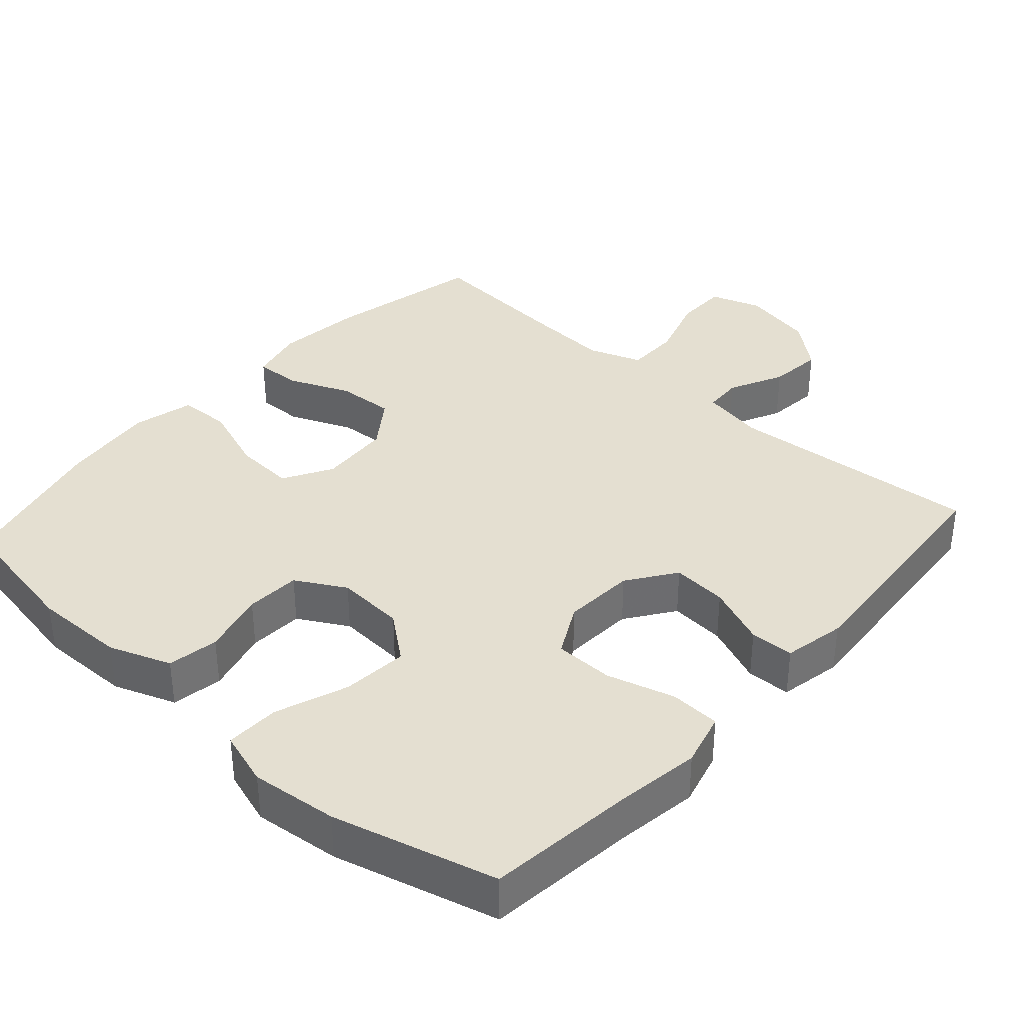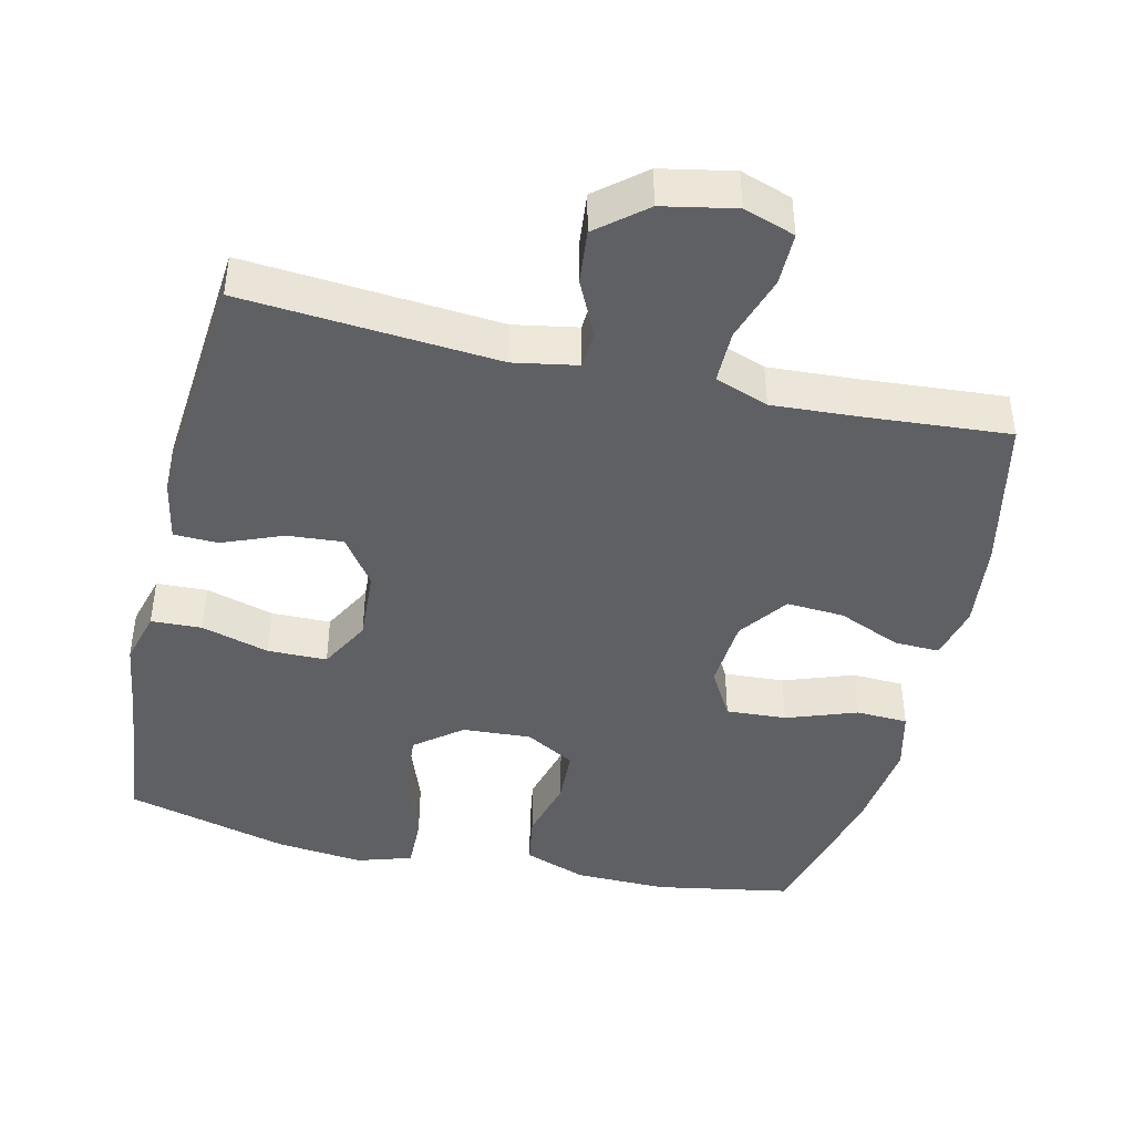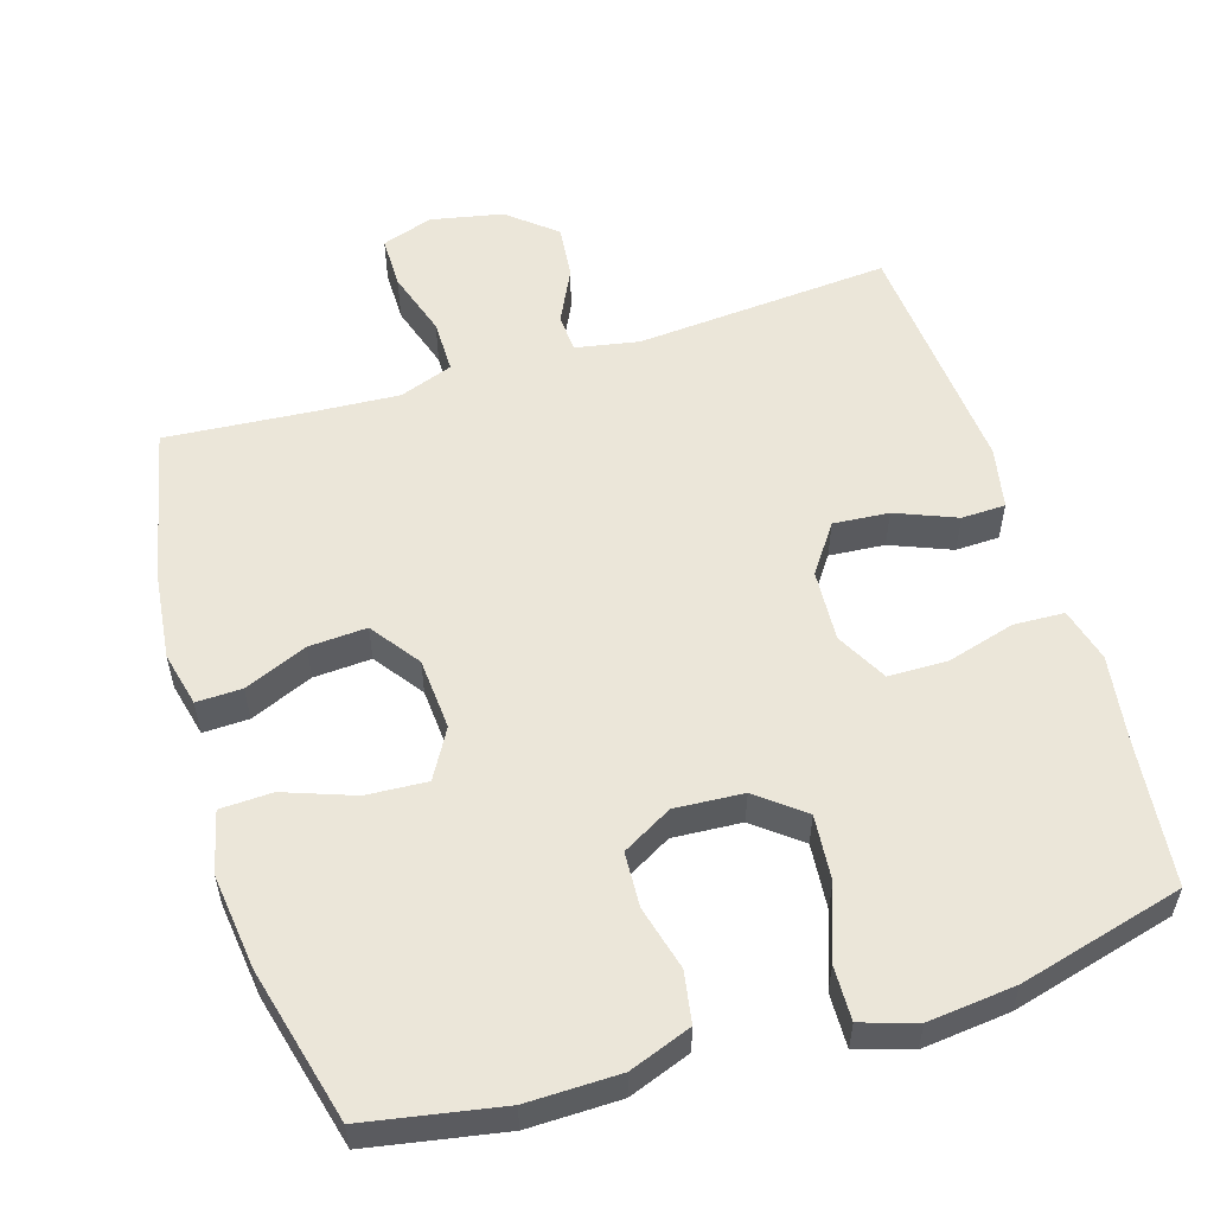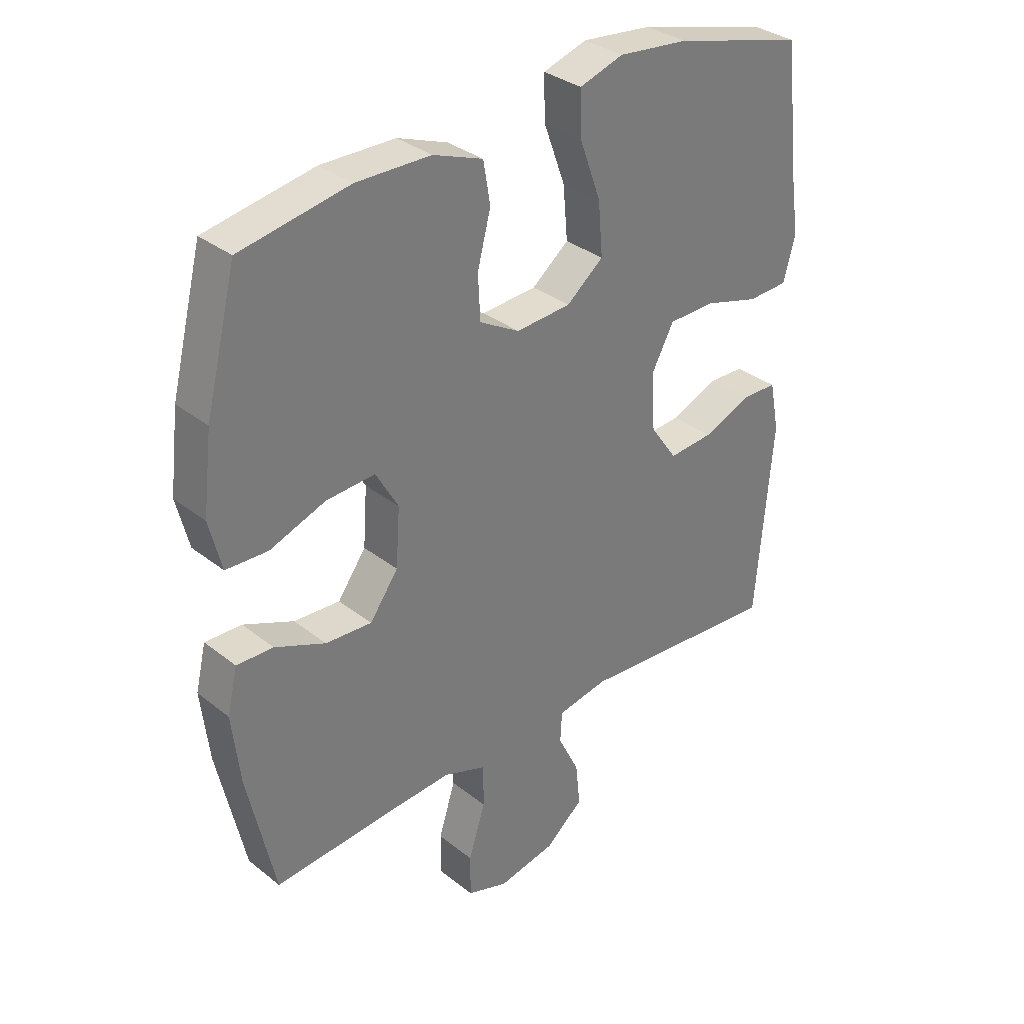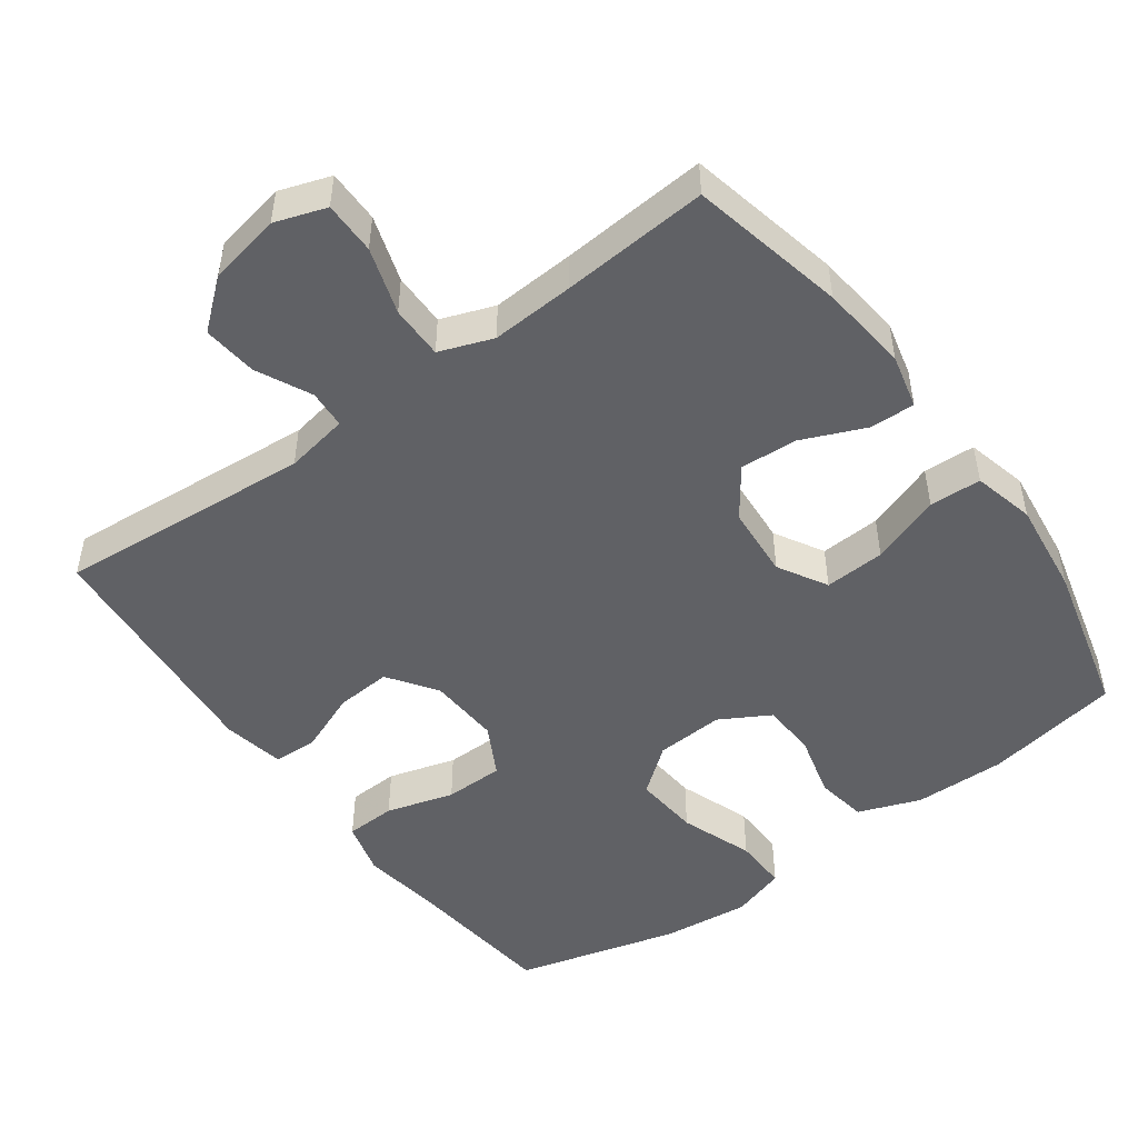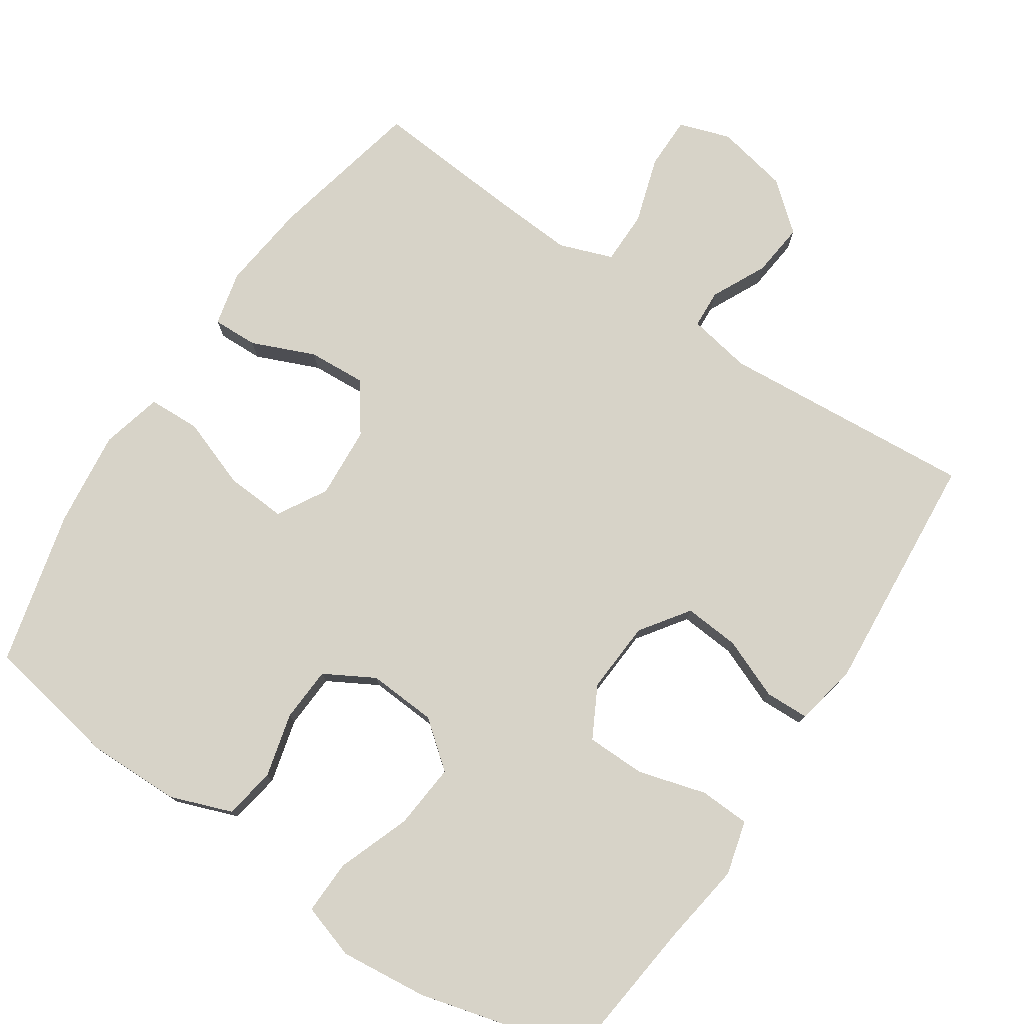
<metadata>
{"format":"obj","ext":"obj","renderer":"f3d","projection":"perspective","resolution":1024,"background":"white","views":[{"elev":36.6,"azim":41.9,"up":"+Y"},{"elev":-43.2,"azim":166.7,"up":"+Y"},{"elev":55.5,"azim":-17.1,"up":"+Y"},{"elev":33.2,"azim":-42.8,"up":"+Z"},{"elev":-49.2,"azim":-144.0,"up":"+Y"},{"elev":77.0,"azim":33.9,"up":"+Y"}]}
</metadata>
<code>
v -0.5 0.07 -0.5
v -0.547 0.07 -0.285
v -0.561 0.07 -0.163
v -0.543 0.07 -0.087
v -0.48 0.07 -0.089
v -0.393 0.07 -0.126
v -0.313 0.07 -0.131
v -0.264 0.07 -0.063
v -0.257 0.07 0.037
v -0.296 0.07 0.105
v -0.38 0.07 0.1
v -0.477 0.07 0.065
v -0.549 0.07 0.068
v -0.57 0.07 0.153
v -0.554 0.07 0.286
v -0.5 0.07 0.5
v -0.312 0.07 0.534
v -0.184 0.07 0.532
v -0.098 0.07 0.5
v -0.086 0.07 0.429
v -0.109 0.07 0.34
v -0.105 0.07 0.264
v -0.036 0.07 0.225
v 0.059 0.07 0.231
v 0.123 0.07 0.282
v 0.115 0.07 0.373
v 0.078 0.07 0.474
v 0.076 0.07 0.549
v 0.152 0.07 0.573
v 0.273 0.07 0.56
v 0.5 0.07 0.5
v 0.523 0.07 0.293
v 0.54 0.07 0.177
v 0.52 0.07 0.102
v 0.45 0.07 0.099
v 0.356 0.07 0.126
v 0.274 0.07 0.125
v 0.236 0.07 0.054
v 0.242 0.07 -0.046
v 0.289 0.07 -0.113
v 0.366 0.07 -0.107
v 0.45 0.07 -0.073
v 0.511 0.07 -0.075
v 0.528 0.07 -0.161
v 0.5 0.07 -0.5
v 0.147 0.07 -0.472
v 0.059 0.07 -0.488
v 0.056 0.07 -0.541
v 0.093 0.07 -0.617
v 0.101 0.07 -0.692
v 0.035 0.07 -0.747
v -0.065 0.07 -0.767
v -0.136 0.07 -0.743
v -0.136 0.07 -0.67
v -0.107 0.07 -0.578
v -0.107 0.07 -0.504
v -0.181 0.07 -0.477
v -0.296 0.07 -0.484
v -0.5 0 -0.5
v -0.547 0 -0.285
v -0.561 0 -0.163
v -0.543 0 -0.087
v -0.48 0 -0.089
v -0.393 0 -0.126
v -0.313 0 -0.131
v -0.264 0 -0.063
v -0.257 0 0.037
v -0.296 0 0.105
v -0.38 0 0.1
v -0.477 0 0.065
v -0.549 0 0.068
v -0.57 0 0.153
v -0.554 0 0.286
v -0.5 0 0.5
v -0.312 0 0.534
v -0.184 0 0.532
v -0.098 0 0.5
v -0.086 0 0.429
v -0.109 0 0.34
v -0.105 0 0.264
v -0.036 0 0.225
v 0.059 0 0.231
v 0.123 0 0.282
v 0.115 0 0.373
v 0.078 0 0.474
v 0.076 0 0.549
v 0.152 0 0.573
v 0.273 0 0.56
v 0.5 0 0.5
v 0.523 0 0.293
v 0.54 0 0.177
v 0.52 0 0.102
v 0.45 0 0.099
v 0.356 0 0.126
v 0.274 0 0.125
v 0.236 0 0.054
v 0.242 0 -0.046
v 0.289 0 -0.113
v 0.366 0 -0.107
v 0.45 0 -0.073
v 0.511 0 -0.075
v 0.528 0 -0.161
v 0.5 0 -0.5
v 0.147 0 -0.472
v 0.059 0 -0.488
v 0.056 0 -0.541
v 0.093 0 -0.617
v 0.101 0 -0.692
v 0.035 0 -0.747
v -0.065 0 -0.767
v -0.136 0 -0.743
v -0.136 0 -0.67
v -0.107 0 -0.578
v -0.107 0 -0.504
v -0.181 0 -0.477
v -0.296 0 -0.484
f 53 54 55
f 52 53 55
f 51 52 55
f 50 51 55
f 49 50 55
f 48 49 55
f 47 48 55 56
f 46 47 56 57
f 44 45 46
f 43 44 46
f 42 43 46
f 41 42 46
f 40 41 46 57
f 34 35 36
f 33 34 36
f 32 33 36
f 32 36 37
f 31 32 37
f 30 31 37
f 29 30 37
f 28 29 37
f 27 28 37
f 26 27 37
f 25 26 37 38
f 19 20 21
f 18 19 21
f 17 18 21
f 16 17 21
f 15 16 21
f 14 15 21
f 13 14 21
f 12 13 21
f 11 12 21
f 10 11 21 22
f 9 10 22 23
f 4 5 6
f 3 4 6
f 2 3 6
f 1 2 6
f 58 1 6
f 58 6 7
f 58 7 8
f 57 58 8
f 40 57 8
f 39 40 8
f 38 39 8
f 25 38 8
f 24 25 8
f 8 9 23 24
f 113 112 111
f 113 111 110
f 113 110 109
f 113 109 108
f 113 108 107
f 113 107 106
f 114 113 106 105
f 115 114 105 104
f 104 103 102
f 104 102 101
f 104 101 100
f 104 100 99
f 115 104 99 98
f 94 93 92
f 94 92 91
f 94 91 90
f 95 94 90
f 95 90 89
f 95 89 88
f 95 88 87
f 95 87 86
f 95 86 85
f 95 85 84
f 96 95 84 83
f 79 78 77
f 79 77 76
f 79 76 75
f 79 75 74
f 79 74 73
f 79 73 72
f 79 72 71
f 79 71 70
f 79 70 69
f 80 79 69 68
f 81 80 68 67
f 64 63 62
f 64 62 61
f 64 61 60
f 64 60 59
f 64 59 116
f 65 64 116
f 66 65 116
f 66 116 115
f 66 115 98
f 66 98 97
f 66 97 96
f 66 96 83
f 66 83 82
f 82 81 67 66
f 1 59 60 2
f 2 60 61 3
f 3 61 62 4
f 4 62 63 5
f 5 63 64 6
f 6 64 65 7
f 7 65 66 8
f 8 66 67 9
f 9 67 68 10
f 10 68 69 11
f 11 69 70 12
f 12 70 71 13
f 13 71 72 14
f 14 72 73 15
f 15 73 74 16
f 16 74 75 17
f 17 75 76 18
f 18 76 77 19
f 19 77 78 20
f 20 78 79 21
f 21 79 80 22
f 22 80 81 23
f 23 81 82 24
f 24 82 83 25
f 25 83 84 26
f 26 84 85 27
f 27 85 86 28
f 28 86 87 29
f 29 87 88 30
f 30 88 89 31
f 31 89 90 32
f 32 90 91 33
f 33 91 92 34
f 34 92 93 35
f 35 93 94 36
f 36 94 95 37
f 37 95 96 38
f 38 96 97 39
f 39 97 98 40
f 40 98 99 41
f 41 99 100 42
f 42 100 101 43
f 43 101 102 44
f 44 102 103 45
f 45 103 104 46
f 46 104 105 47
f 47 105 106 48
f 48 106 107 49
f 49 107 108 50
f 50 108 109 51
f 51 109 110 52
f 52 110 111 53
f 53 111 112 54
f 54 112 113 55
f 55 113 114 56
f 56 114 115 57
f 57 115 116 58
f 58 116 59 1

</code>
